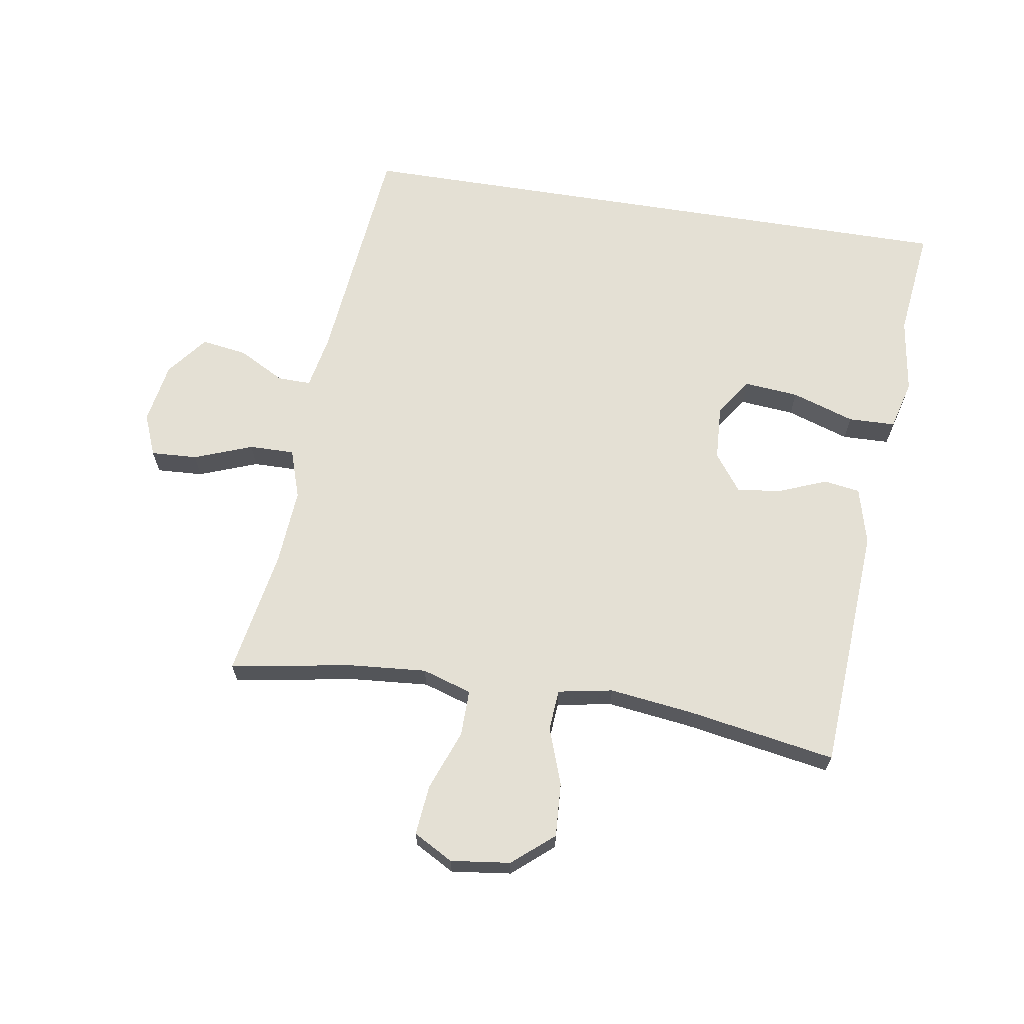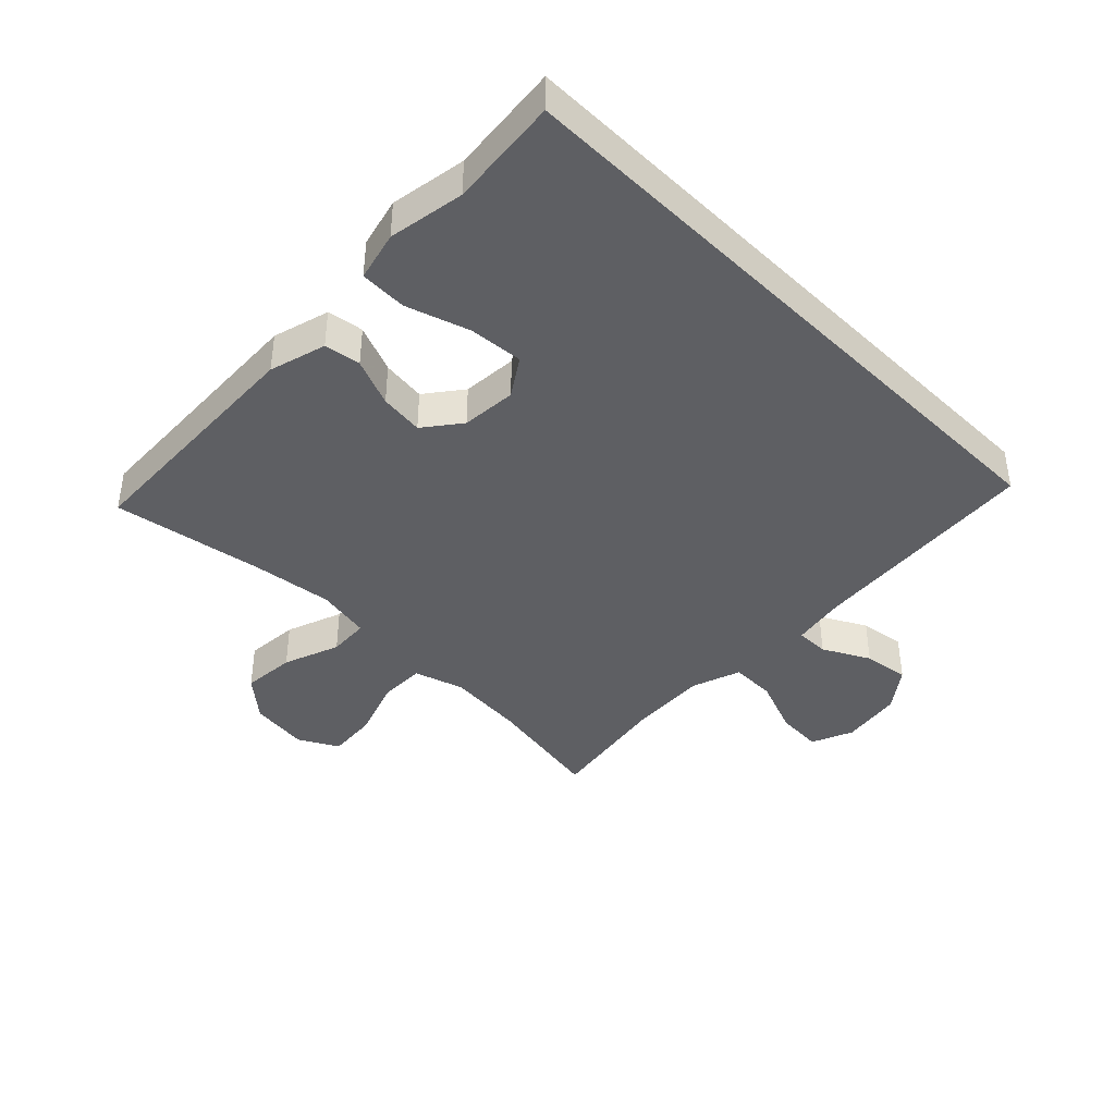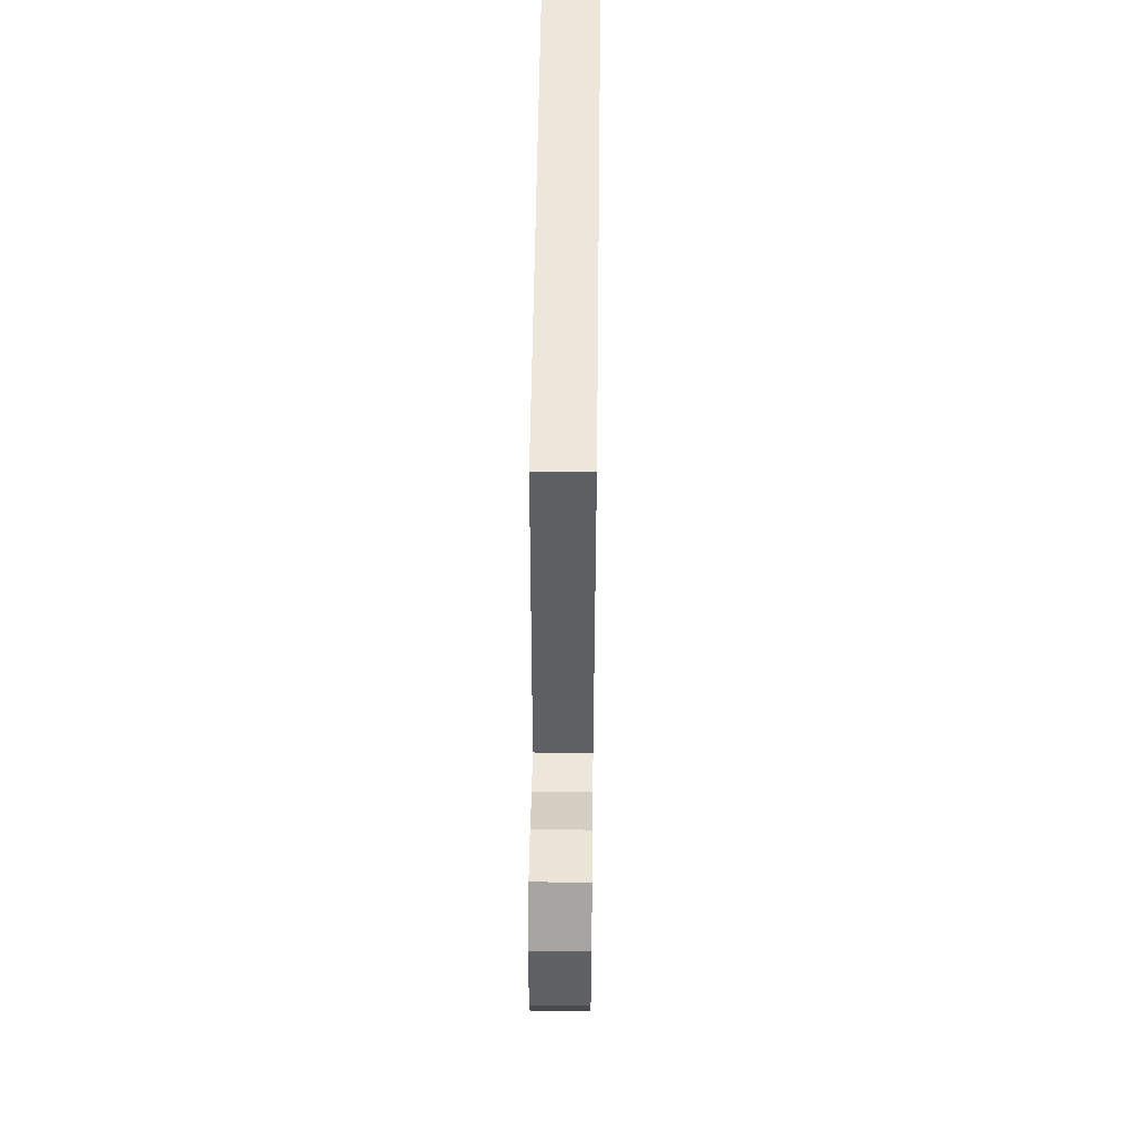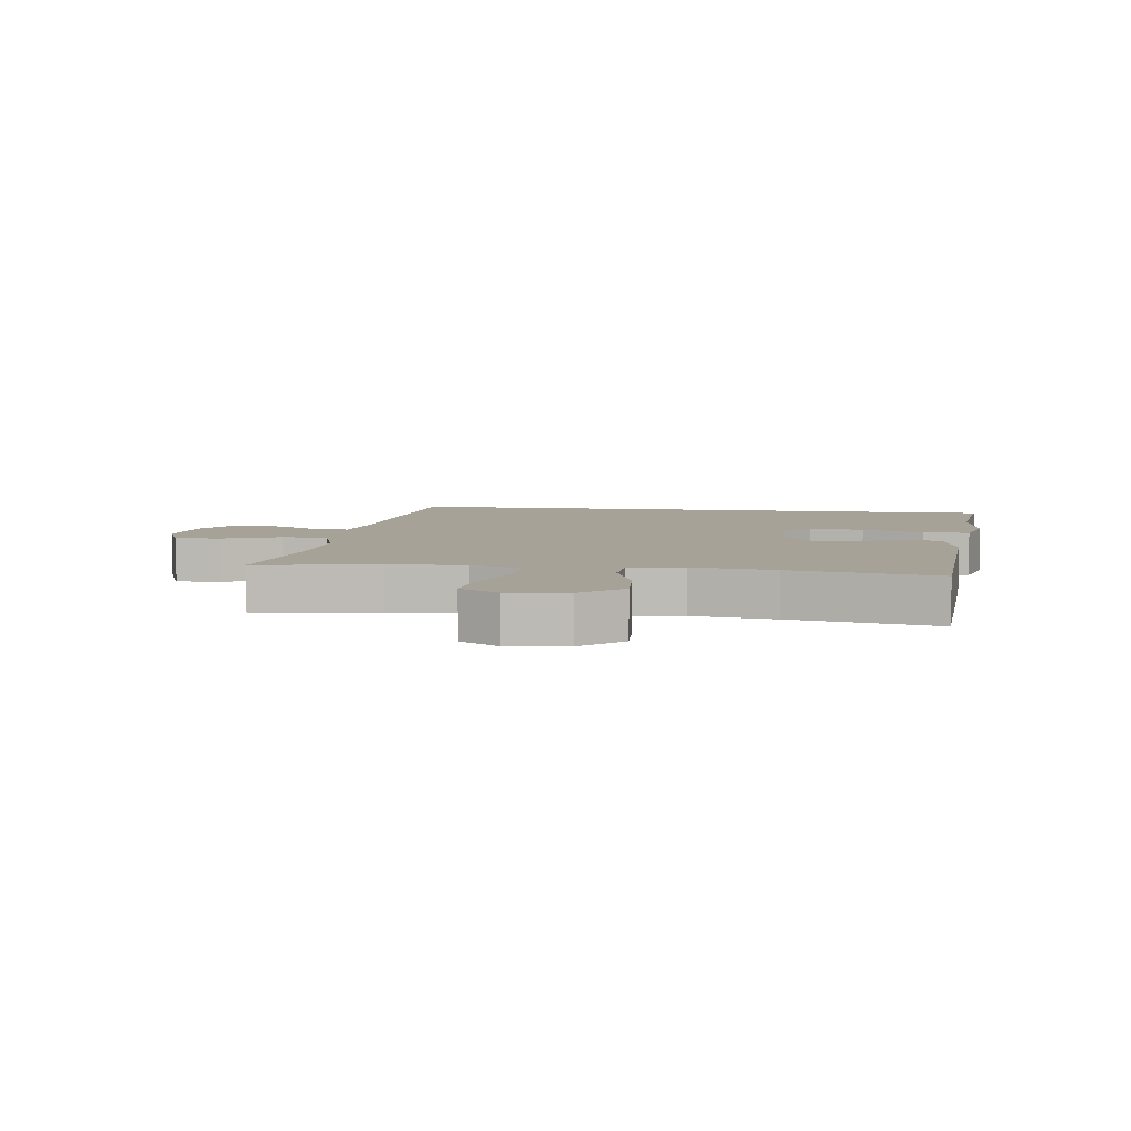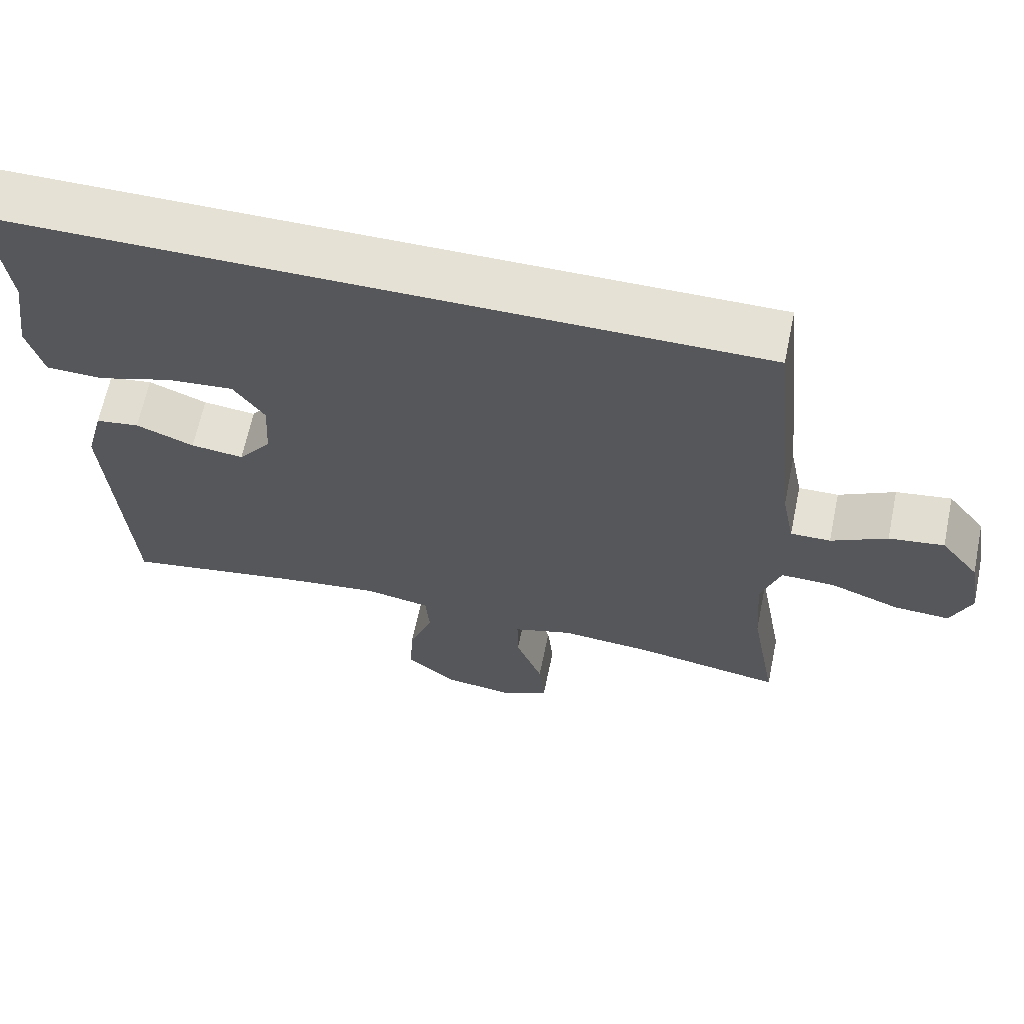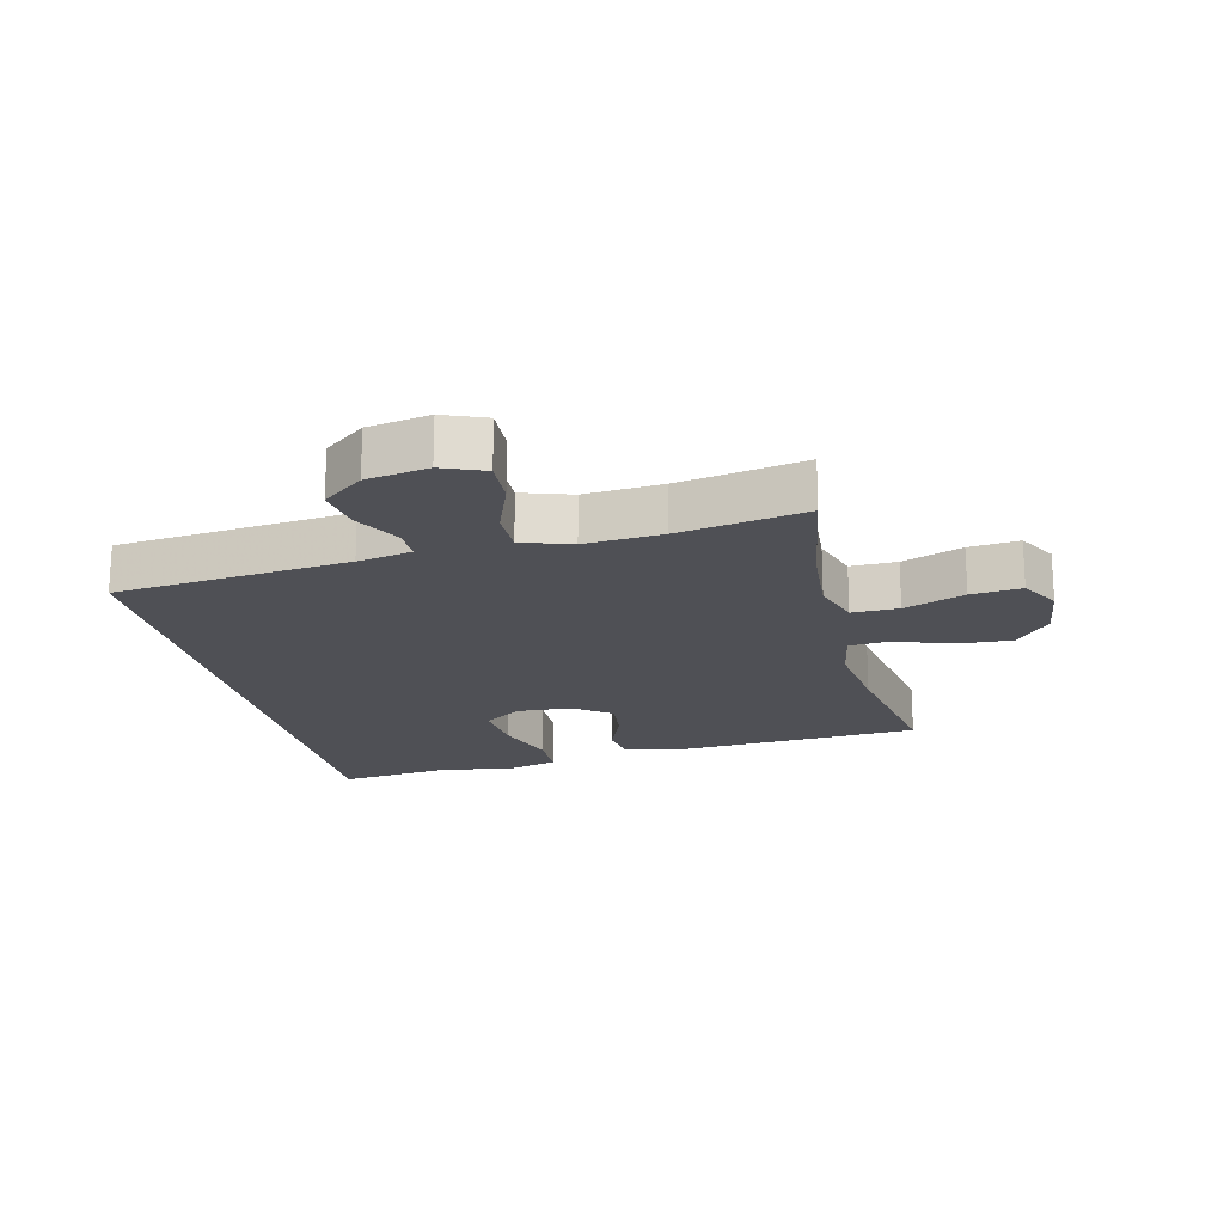
<metadata>
{"format":"obj","ext":"obj","renderer":"f3d","projection":"perspective","resolution":1024,"background":"white","views":[{"elev":66.0,"azim":-170.9,"up":"+Y"},{"elev":-40.7,"azim":-45.2,"up":"+Y"},{"elev":54.1,"azim":90.7,"up":"+Z"},{"elev":6.4,"azim":-172.2,"up":"+Y"},{"elev":64.8,"azim":11.8,"up":"+Z"},{"elev":-19.3,"azim":103.5,"up":"+Y"}]}
</metadata>
<code>
v -0.5 0.07 -0.5
v -0.524 0.07 -0.106
v -0.5 0.07 -0.015
v -0.442 0.07 -0.006
v -0.365 0.07 -0.037
v -0.295 0.07 -0.045
v -0.251 0.07 0.014
v -0.246 0.07 0.102
v -0.287 0.07 0.162
v -0.374 0.07 0.154
v -0.474 0.07 0.121
v -0.549 0.07 0.123
v -0.57 0.07 0.202
v -0.552 0.07 0.324
v -0.573 0.07 0.5
v 0.424 0.07 0.5
v 0.462 0.07 0.128
v 0.479 0.07 0.041
v 0.532 0.07 0.042
v 0.606 0.07 0.082
v 0.679 0.07 0.093
v 0.73 0.07 0.028
v 0.747 0.07 -0.07
v 0.72 0.07 -0.137
v 0.646 0.07 -0.133
v 0.553 0.07 -0.098
v 0.481 0.07 -0.097
v 0.455 0.07 -0.176
v 0.464 0.07 -0.299
v 0.5 0.07 -0.5
v 0.306 0.07 -0.467
v 0.182 0.07 -0.457
v 0.103 0.07 -0.482
v 0.104 0.07 -0.556
v 0.14 0.07 -0.652
v 0.148 0.07 -0.732
v 0.085 0.07 -0.767
v -0.01 0.07 -0.755
v -0.075 0.07 -0.7
v -0.07 0.07 -0.614
v -0.038 0.07 -0.523
v -0.043 0.07 -0.458
v -0.13 0.07 -0.442
v -0.263 0.07 -0.459
v -0.5 0 -0.5
v -0.524 0 -0.106
v -0.5 0 -0.015
v -0.442 0 -0.006
v -0.365 0 -0.037
v -0.295 0 -0.045
v -0.251 0 0.014
v -0.246 0 0.102
v -0.287 0 0.162
v -0.374 0 0.154
v -0.474 0 0.121
v -0.549 0 0.123
v -0.57 0 0.202
v -0.552 0 0.324
v -0.573 0 0.5
v 0.424 0 0.5
v 0.462 0 0.128
v 0.479 0 0.041
v 0.532 0 0.042
v 0.606 0 0.082
v 0.679 0 0.093
v 0.73 0 0.028
v 0.747 0 -0.07
v 0.72 0 -0.137
v 0.646 0 -0.133
v 0.553 0 -0.098
v 0.481 0 -0.097
v 0.455 0 -0.176
v 0.464 0 -0.299
v 0.5 0 -0.5
v 0.306 0 -0.467
v 0.182 0 -0.457
v 0.103 0 -0.482
v 0.104 0 -0.556
v 0.14 0 -0.652
v 0.148 0 -0.732
v 0.085 0 -0.767
v -0.01 0 -0.755
v -0.075 0 -0.7
v -0.07 0 -0.614
v -0.038 0 -0.523
v -0.043 0 -0.458
v -0.13 0 -0.442
v -0.263 0 -0.459
f 39 40 41
f 38 39 41
f 37 38 41
f 36 37 41
f 35 36 41
f 34 35 41
f 33 34 41 42
f 32 33 42 43
f 29 30 31
f 28 29 31 32
f 27 28 32 43
f 24 25 26
f 23 24 26
f 22 23 26
f 21 22 26
f 20 21 26
f 19 20 26
f 18 19 26 27
f 27 43 44
f 18 27 44
f 17 18 44
f 14 15 16 17
f 12 13 14
f 11 12 14
f 10 11 14
f 9 10 14
f 3 4 5
f 2 3 5
f 1 2 5
f 44 1 5
f 44 5 6
f 17 44 6 7
f 9 14 17
f 8 9 17
f 7 8 17
f 85 84 83
f 85 83 82
f 85 82 81
f 85 81 80
f 85 80 79
f 85 79 78
f 86 85 78 77
f 87 86 77 76
f 75 74 73
f 76 75 73 72
f 87 76 72 71
f 70 69 68
f 70 68 67
f 70 67 66
f 70 66 65
f 70 65 64
f 70 64 63
f 71 70 63 62
f 88 87 71
f 88 71 62
f 88 62 61
f 61 60 59 58
f 58 57 56
f 58 56 55
f 58 55 54
f 58 54 53
f 49 48 47
f 49 47 46
f 49 46 45
f 49 45 88
f 50 49 88
f 51 50 88 61
f 61 58 53
f 61 53 52
f 61 52 51
f 1 45 46 2
f 2 46 47 3
f 3 47 48 4
f 4 48 49 5
f 5 49 50 6
f 6 50 51 7
f 7 51 52 8
f 8 52 53 9
f 9 53 54 10
f 10 54 55 11
f 11 55 56 12
f 12 56 57 13
f 13 57 58 14
f 14 58 59 15
f 15 59 60 16
f 16 60 61 17
f 17 61 62 18
f 18 62 63 19
f 19 63 64 20
f 20 64 65 21
f 21 65 66 22
f 22 66 67 23
f 23 67 68 24
f 24 68 69 25
f 25 69 70 26
f 26 70 71 27
f 27 71 72 28
f 28 72 73 29
f 29 73 74 30
f 30 74 75 31
f 31 75 76 32
f 32 76 77 33
f 33 77 78 34
f 34 78 79 35
f 35 79 80 36
f 36 80 81 37
f 37 81 82 38
f 38 82 83 39
f 39 83 84 40
f 40 84 85 41
f 41 85 86 42
f 42 86 87 43
f 43 87 88 44
f 44 88 45 1

</code>
